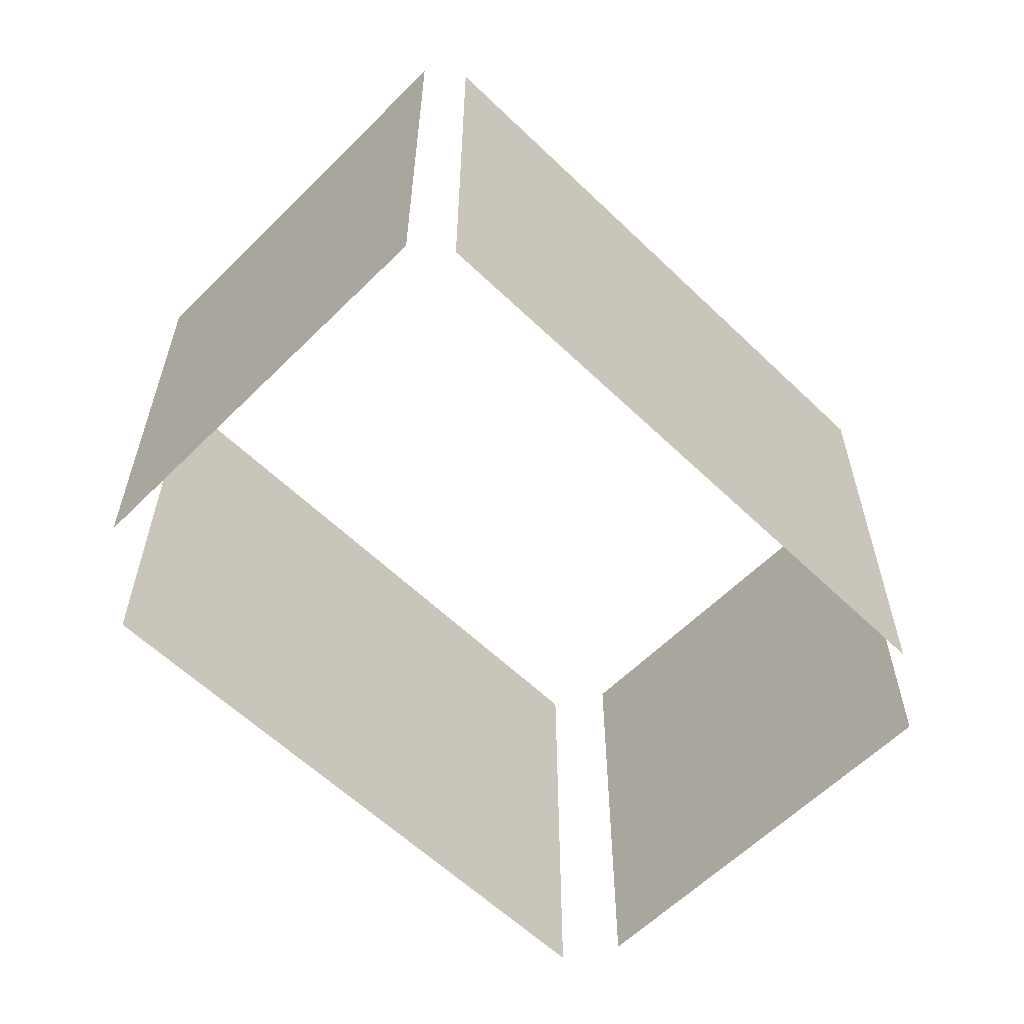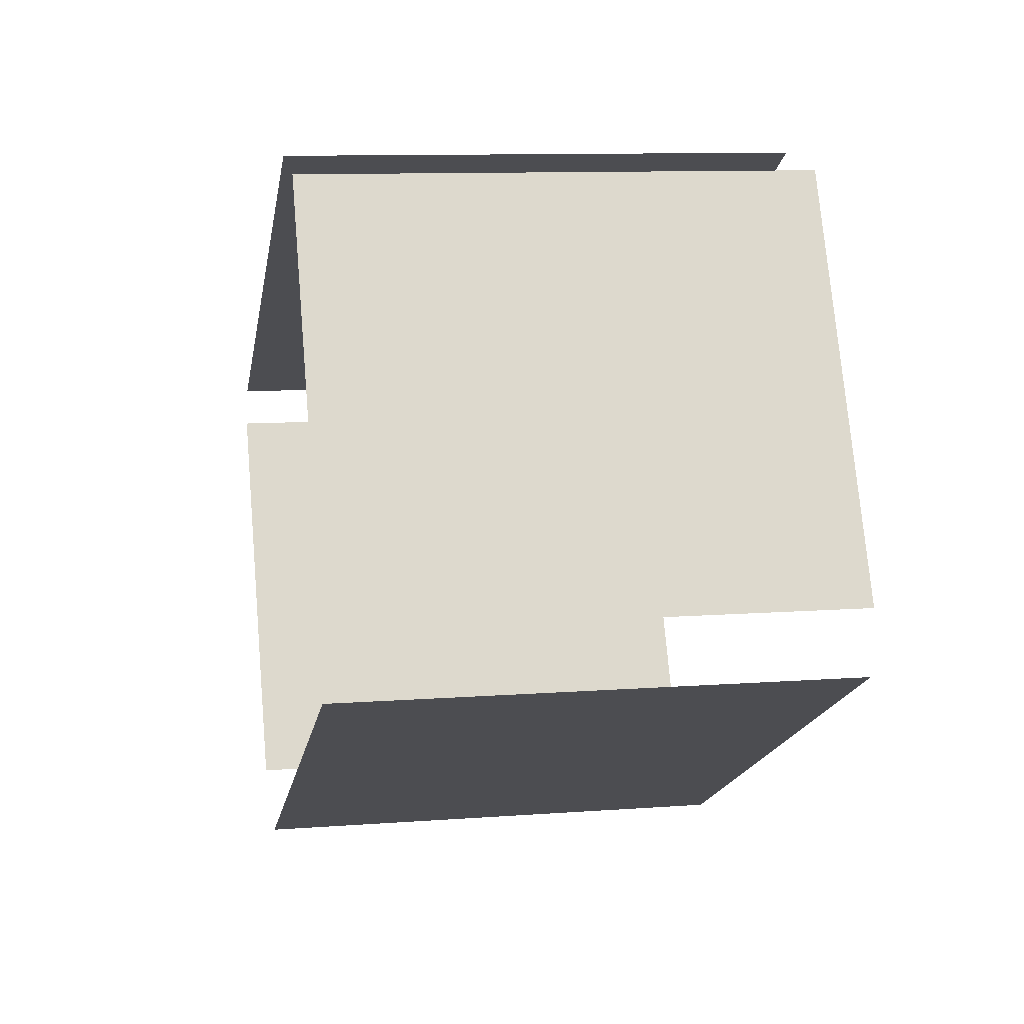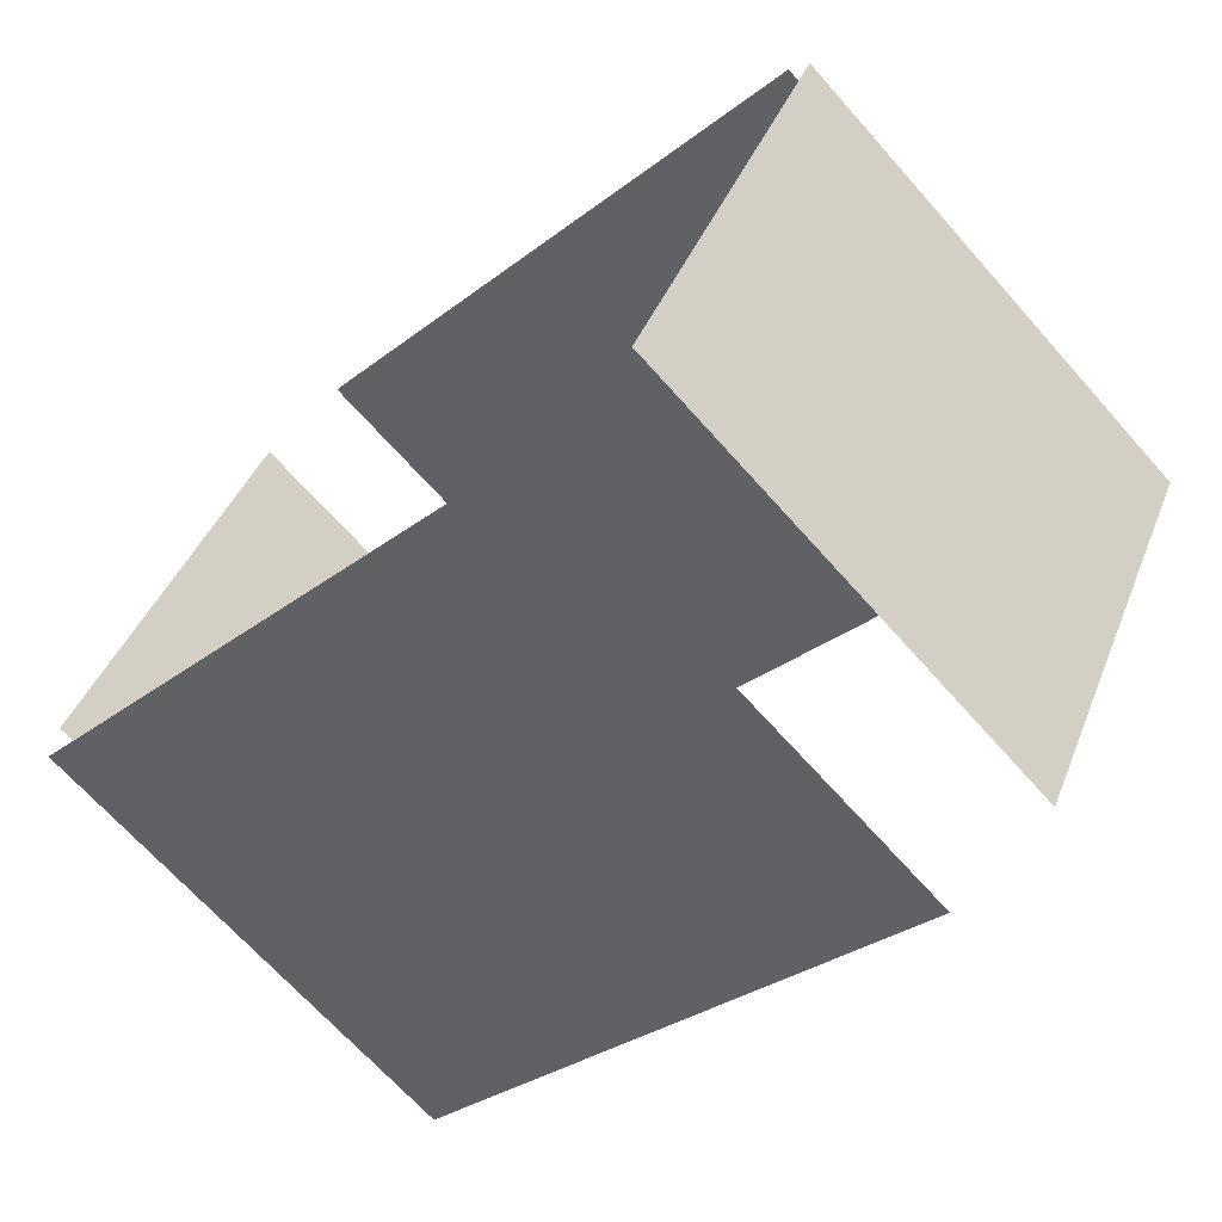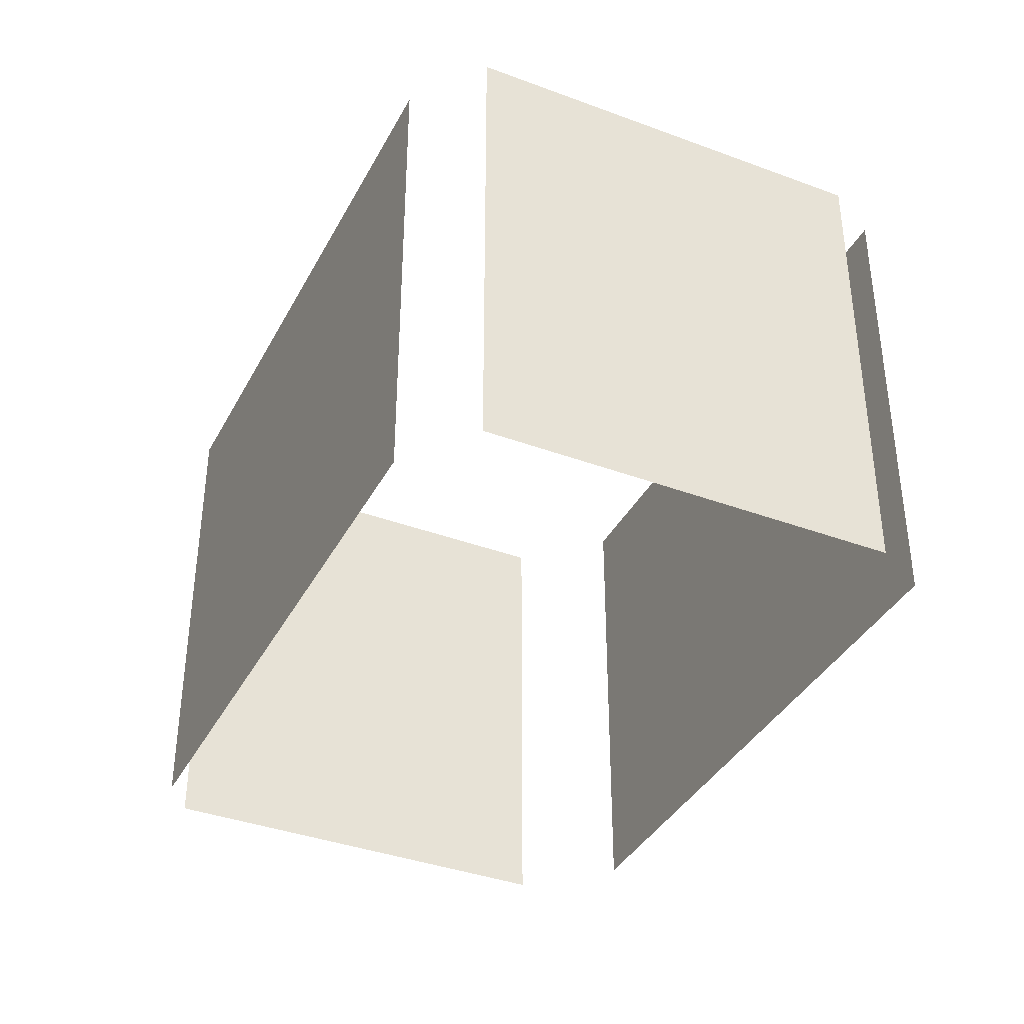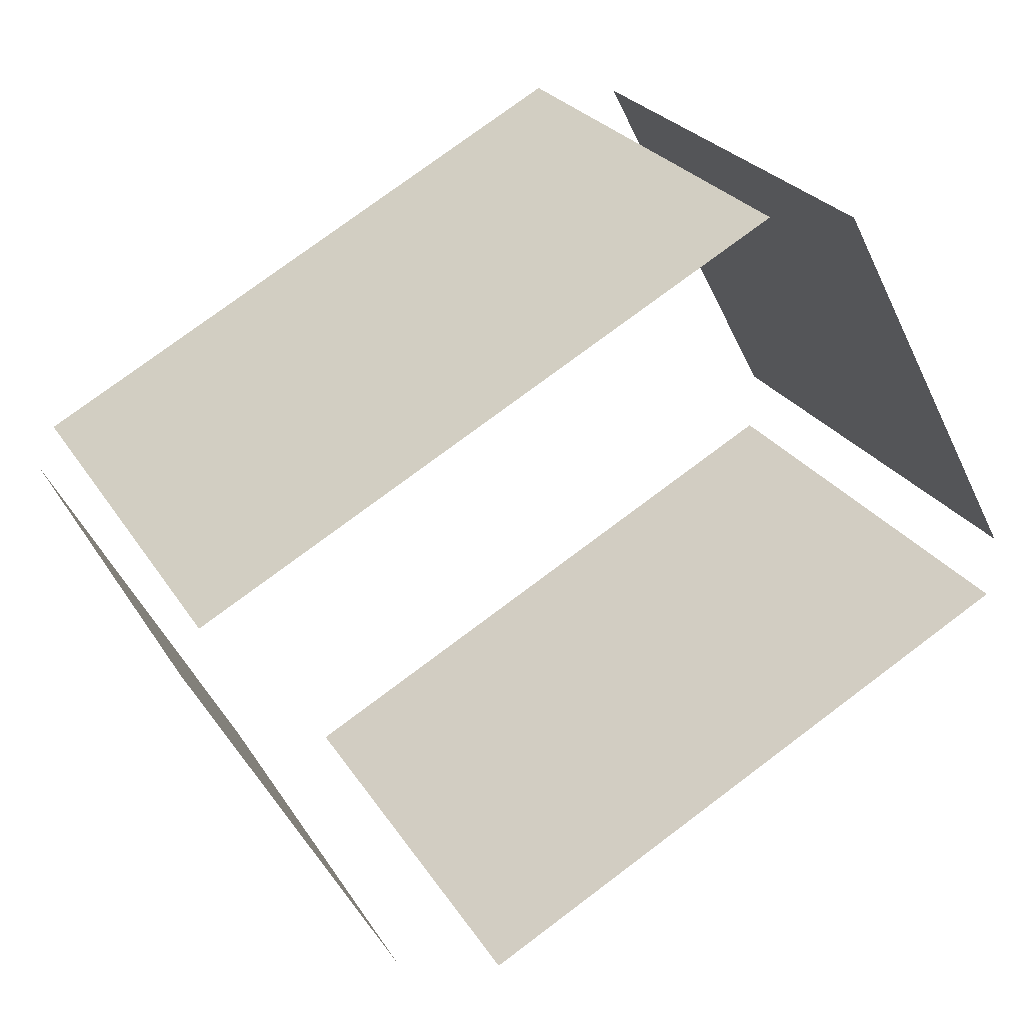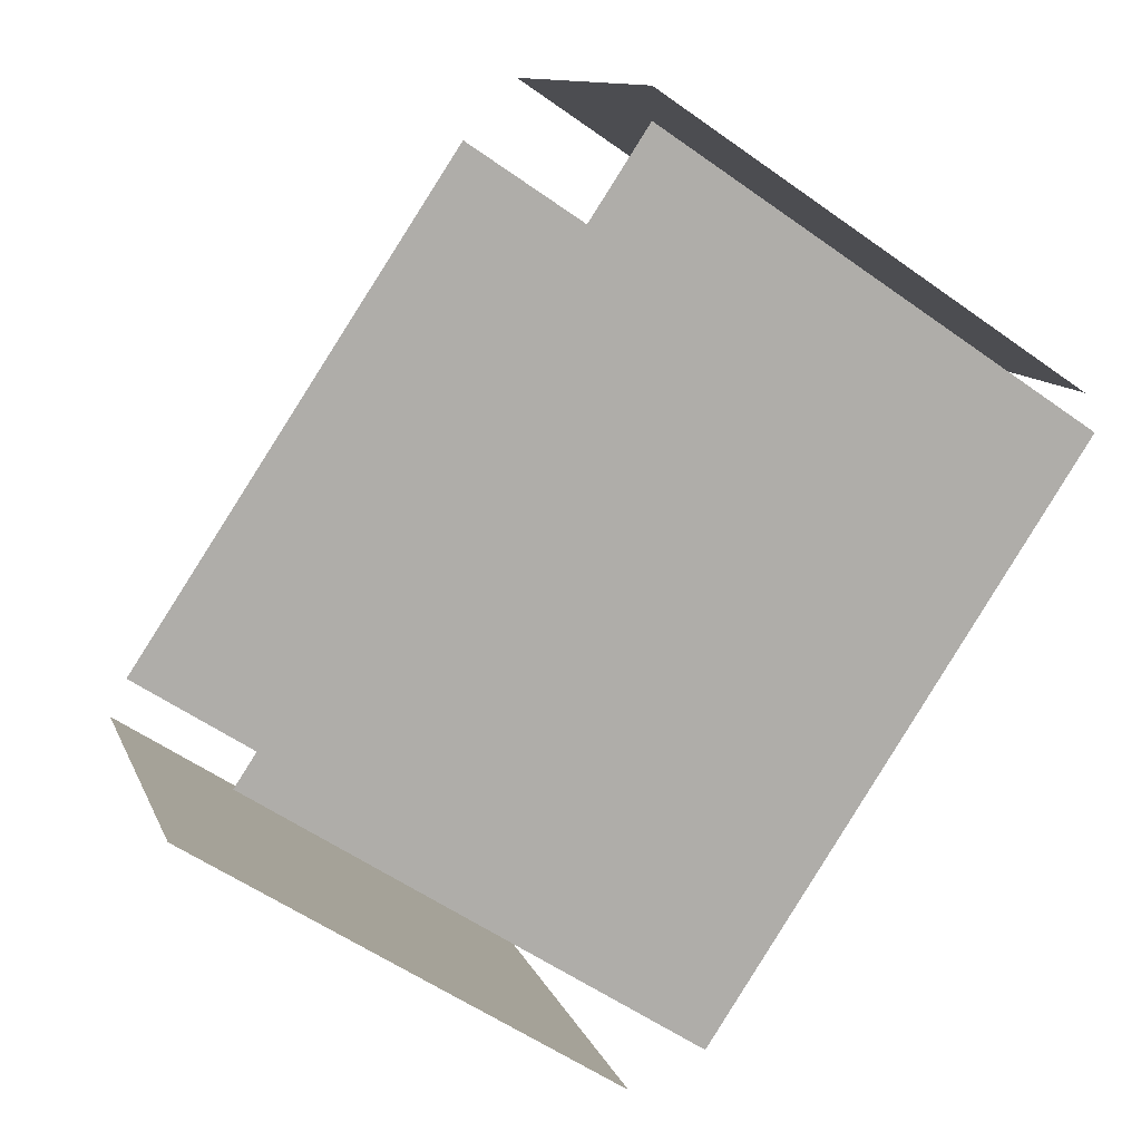
<metadata>
{"format":"obj","ext":"obj","renderer":"f3d","projection":"perspective","resolution":1024,"background":"white","views":[{"elev":-59.7,"azim":107.5,"up":"+Z"},{"elev":10.8,"azim":-100.5,"up":"+Y"},{"elev":-68.1,"azim":41.6,"up":"+Y"},{"elev":-37.9,"azim":-143.3,"up":"+Z"},{"elev":25.6,"azim":155.0,"up":"+Y"},{"elev":-55.3,"azim":-127.0,"up":"+Y"}]}
</metadata>
<code>
o geometryt000010000010000110010110000110000110100000010110st27
v 1215 -230 189
v 1223 -234.2 189
v 1223 -234.2 195.8
v 1215 -230 195.8
v 1218 -223.9 195.8
v 1218 -223.9 189
v 1215 -229.2 189
v 1215 -229.2 195.8
v 1227 -227.9 195.8
v 1227 -227.9 189
v 1219 -223.7 189
v 1219 -223.7 195.8
v 1224 -233.7 195.8
v 1224 -233.7 189
v 1227 -228.5 189
v 1227 -228.5 195.8
f 1 2 3
f 4 1 3
f 5 6 7
f 5 7 8
f 13 14 15
f 13 15 16
f 9 10 11
f 9 11 12

</code>
